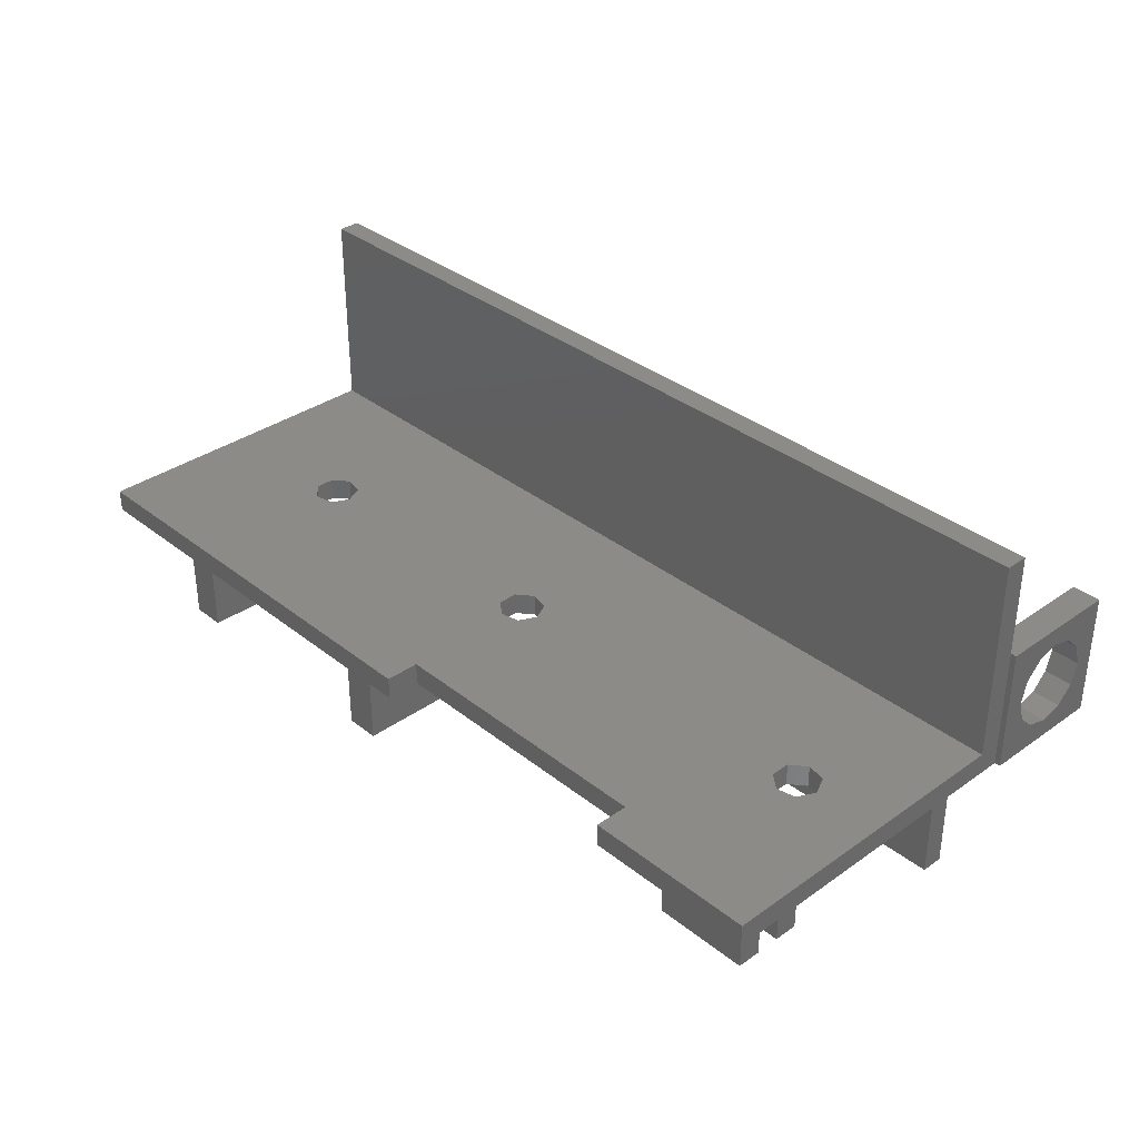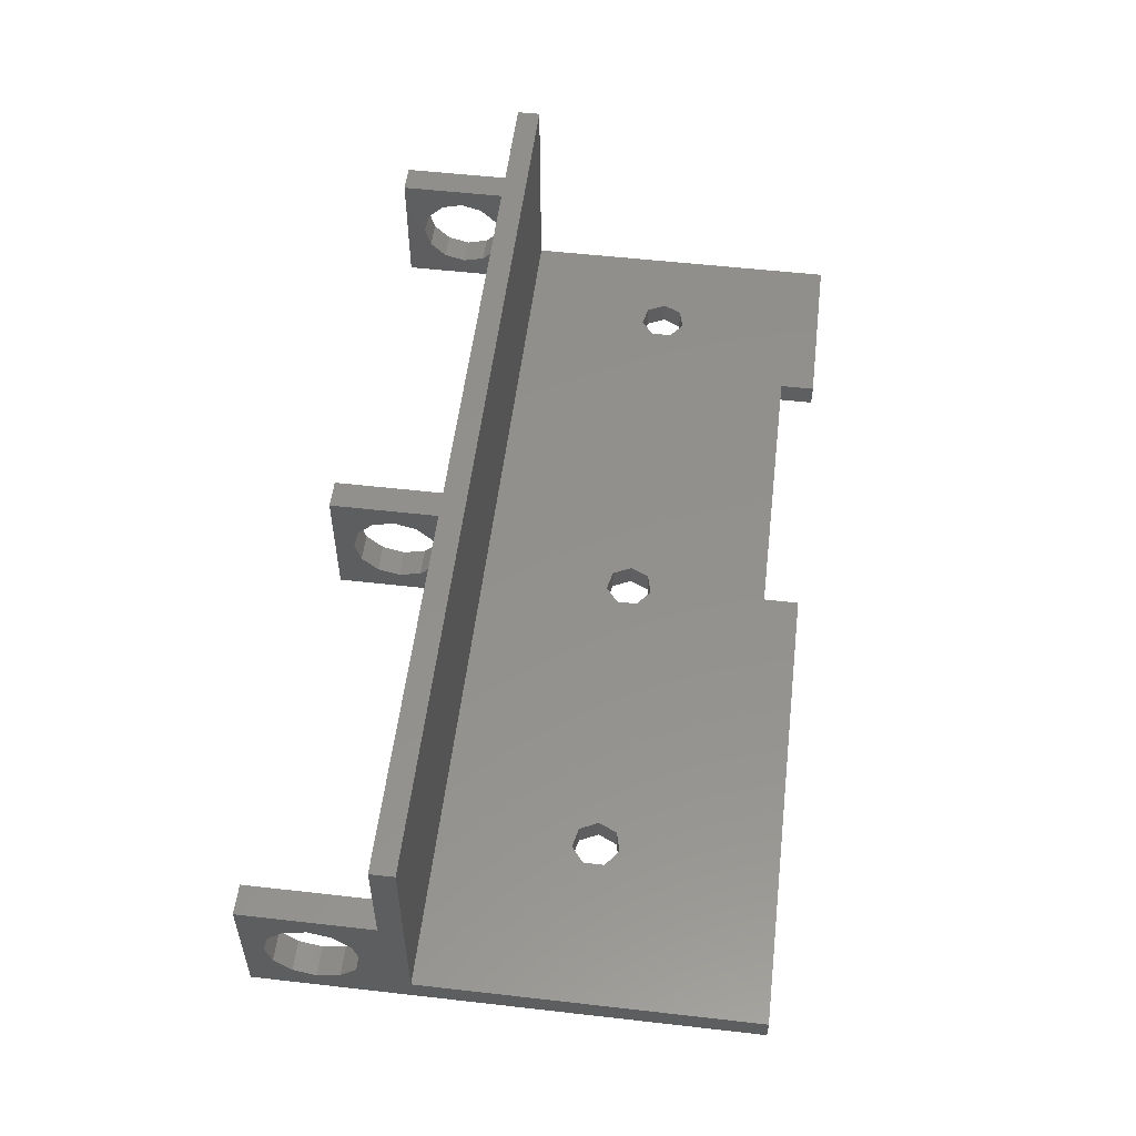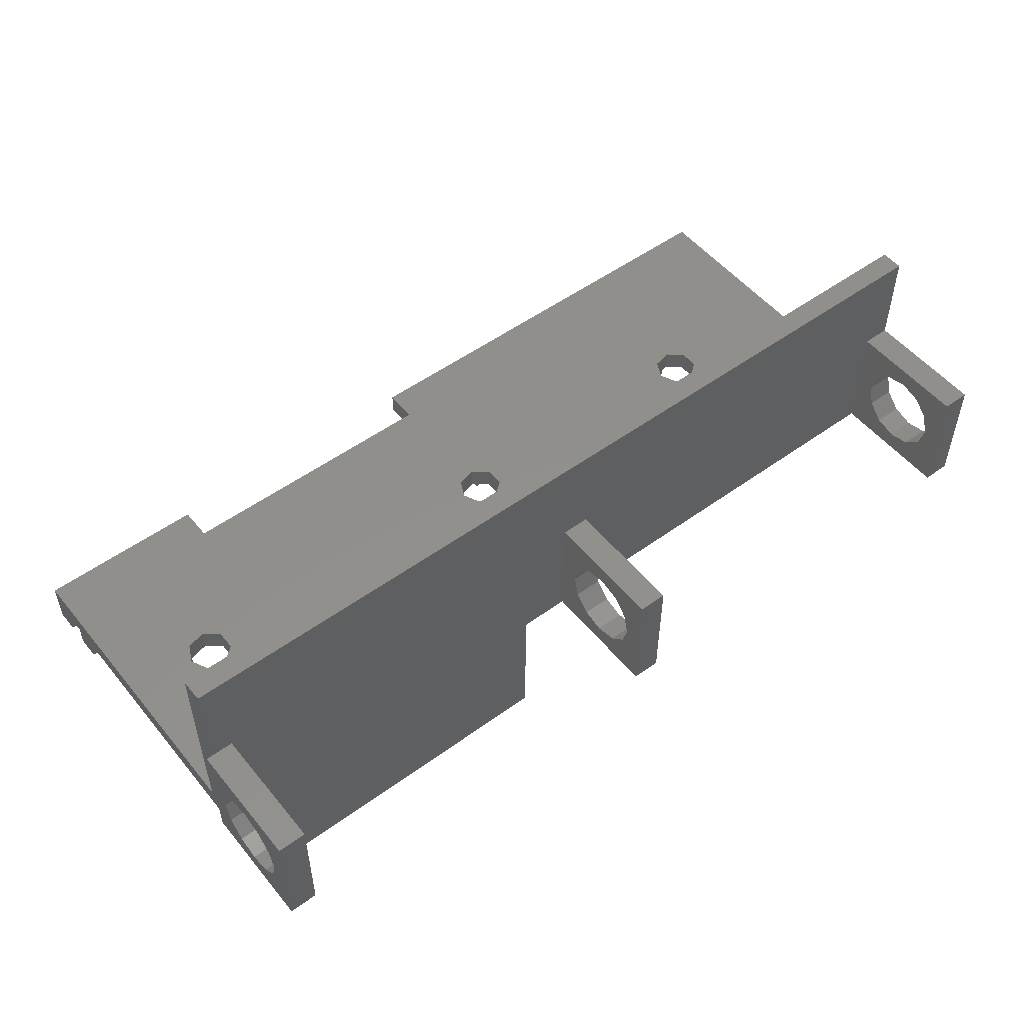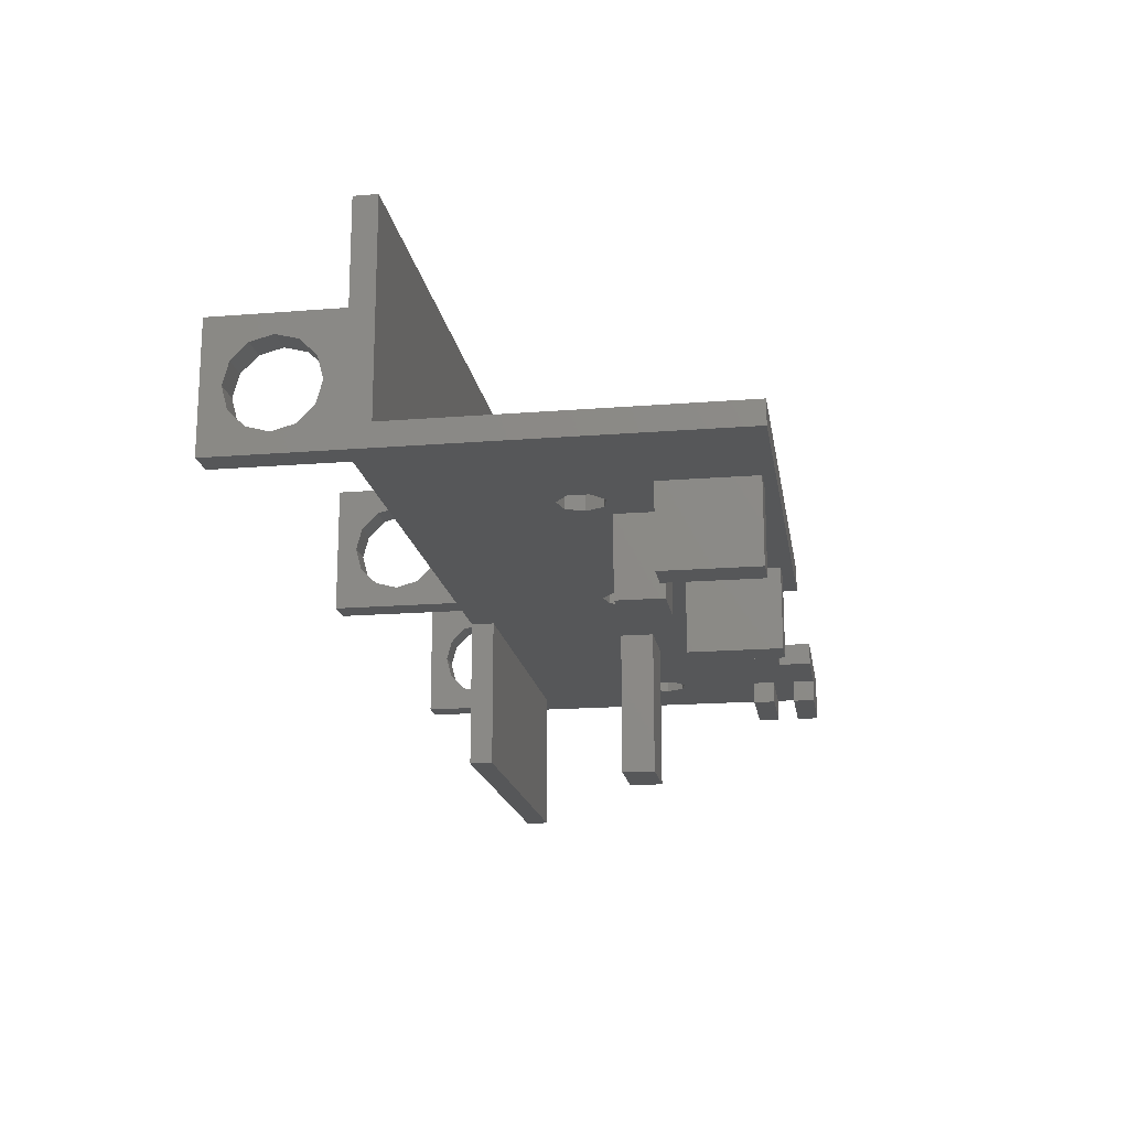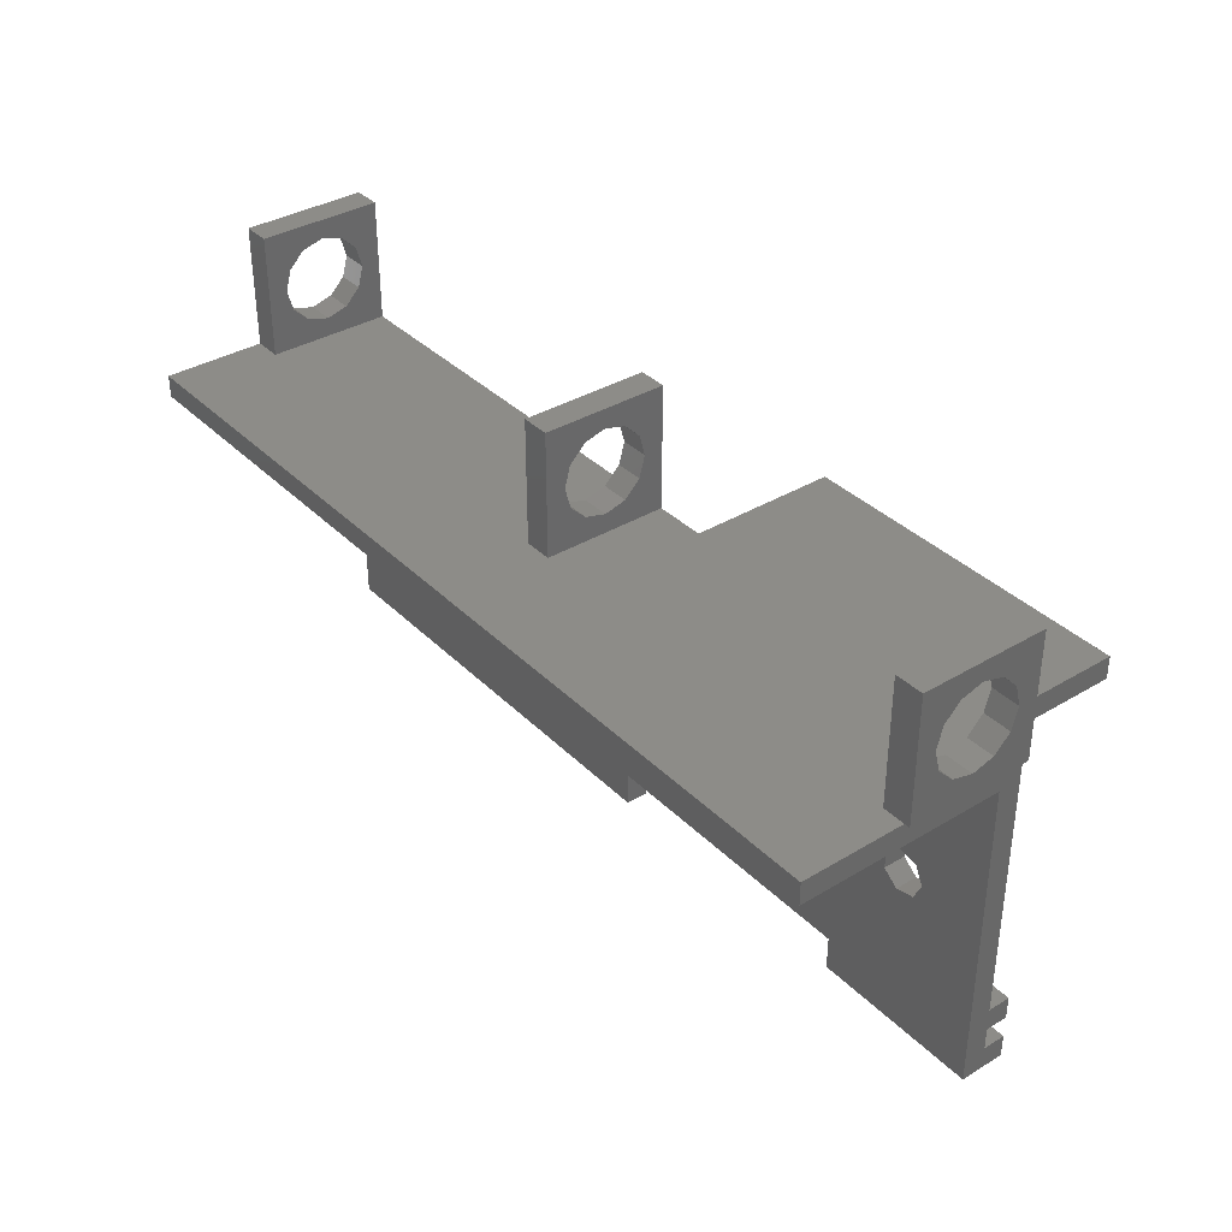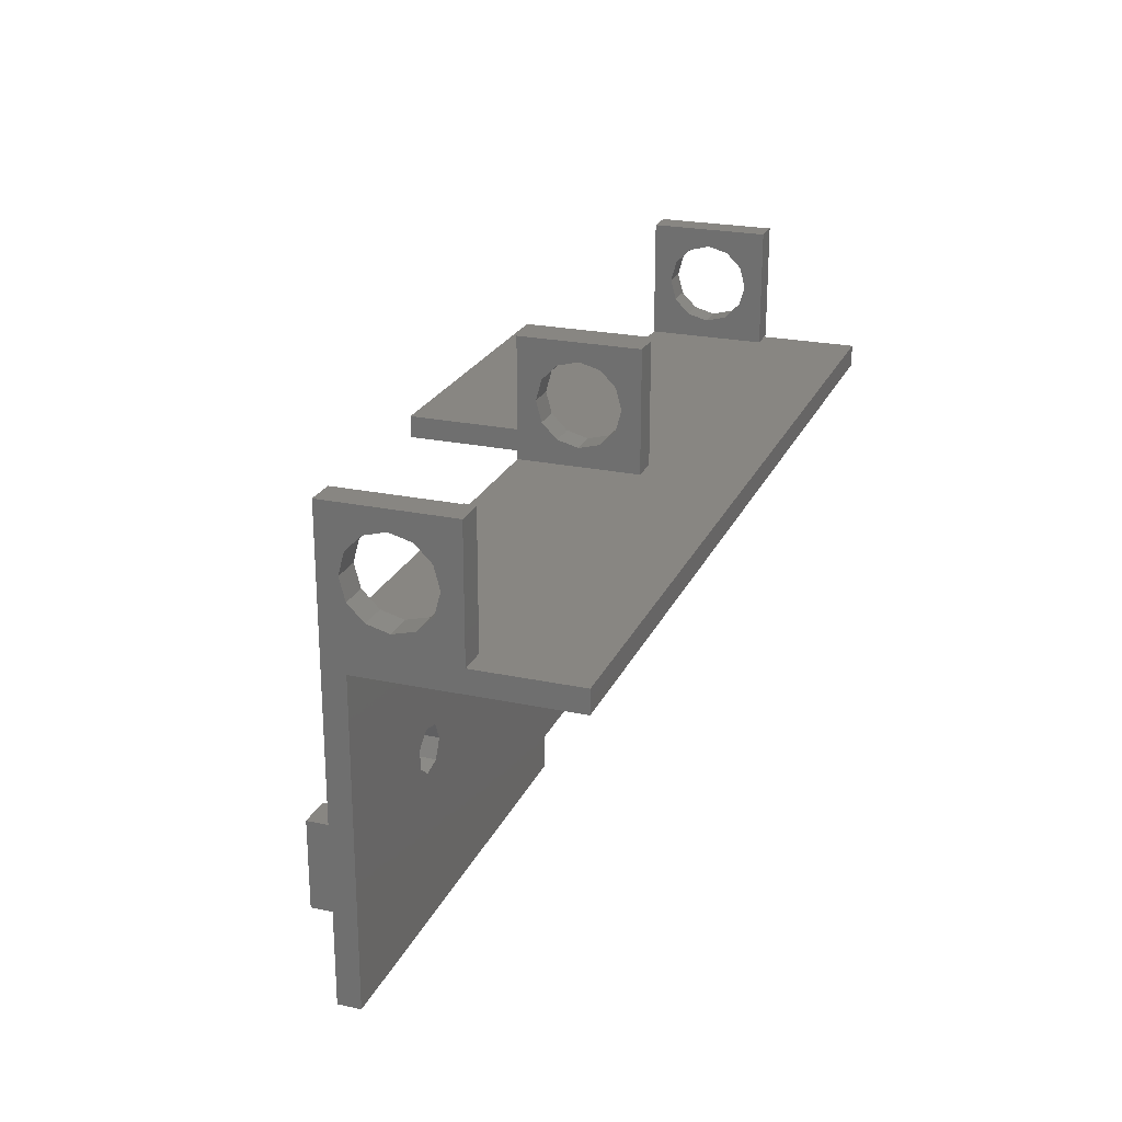
<metadata>
{"format":"stl","ext":"stl","renderer":"f3d","projection":"perspective","resolution":1024,"background":"white","views":[{"elev":34.6,"azim":46.6,"up":"+Z"},{"elev":54.2,"azim":-83.1,"up":"+Z"},{"elev":52.1,"azim":141.9,"up":"+Z"},{"elev":-17.5,"azim":-81.0,"up":"+Z"},{"elev":36.1,"azim":51.8,"up":"+Y"},{"elev":23.4,"azim":-70.3,"up":"+Y"}]}
</metadata>
<code>
# stl→obj: 211 verts, 442 faces
v 0 11 0
v 0 9.3 5.5
v 0 11 11
v 0 8.791 3.6
v 0 7.4 2.209
v 0 5.5 1.7
v 0 -2 2
v 0 1.7 5.5
v 0 2.209 3.6
v 0 -2 20
v 0 0 11
v 0 3.6 2.209
v 0 -30 0
v 0 -30 2
v 0 8.791 7.4
v 0 7.4 8.791
v 0 5.5 9.3
v 0 3.6 8.791
v 0 2.209 7.4
v 0 0 20
v 72 -30 0
v 65 -30 2
v 65 -30 0
v 80 -30 2
v 80 -30 -2
v 72 -30 -2
v 40 -30 2
v 40 -30 0
v 80 -2 20
v 80 0 11
v 80 0 20
v 80 -2 2
v 80 0 0
v 80 -24 0
v 80 -26 0
v 80 -24 -2
v 80 -28 0
v 80 -28 -2
v 80 -26 -2
v 76 0 -13
v 46 0 0
v 76 0 0
v 46 0 -13
v 39 0 0
v 2.5 0 11
v 39 0 11
v 2.5 0 0
v 78 0 11
v 78 0 0
v 41.5 0 11
v 41.5 0 0
v 80.5 0 11
v 80.5 0 0
v 38.2 -14.13 0
v 39.55 -13.05 0
v 33 -21 0
v 38.2 -15.87 0
v 36 -21 0
v 22 -17 0
v 22 -21 0
v 16 -15 0
v 17 -17 0
v 15.25 -13.44 0
v 13.55 -13.05 0
v 12.2 -14.13 0
v 10 -21 0
v 36 -29 0
v 40 -27 0
v 39.55 -16.95 0
v 33 -29 0
v 13 -29 0
v 15.25 -16.56 0
v 17 -21 0
v 13 -21 0
v 10 -29 0
v 2.5 11 0
v 65 -27 0
v 52 -16 0
v 58 -16 0
v 42 -15 0
v 52 -13 0
v 41.25 -13.44 0
v 46 -2 0
v 41.25 -16.56 0
v 41.5 11 0
v 39 11 0
v 13.55 -16.95 0
v 12.2 -15.87 0
v 72 -28 0
v 72 -26 0
v 72 -24 0
v 70.2 -15.87 0
v 71.56 -16.95 0
v 74 -15 0
v 73.25 -13.44 0
v 76 -2 0
v 73.25 -16.56 0
v 80.5 11 0
v 78 11 0
v 71.56 -13.05 0
v 58 -13 0
v 70.2 -14.13 0
v 74 -15 2
v 73.25 -13.44 2
v 71.56 -13.05 2
v 41.25 -13.44 2
v 42 -15 2
v 70.2 -15.87 2
v 70.2 -14.13 2
v 65 -27 2
v 39.55 -13.05 2
v 38.2 -14.13 2
v 16 -15 2
v 38.2 -15.87 2
v 15.25 -13.44 2
v 12.2 -14.13 2
v 12.2 -15.87 2
v 13.55 -13.05 2
v 73.25 -16.56 2
v 71.56 -16.95 2
v 41.25 -16.56 2
v 40 -27 2
v 39.55 -16.95 2
v 15.25 -16.56 2
v 13.55 -16.95 2
v 2.5 11 11
v 2.5 9.3 5.5
v 2.5 8.791 7.4
v 2.5 7.4 8.791
v 2.5 5.5 9.3
v 2.5 2.209 7.4
v 2.5 1.7 5.5
v 2.5 3.6 8.791
v 2.5 8.791 3.6
v 2.5 7.4 2.209
v 2.5 5.5 1.7
v 2.5 3.6 2.209
v 2.5 2.209 3.6
v 41.5 11 11
v 41.5 9.3 5.5
v 41.5 8.791 7.4
v 41.5 7.4 8.791
v 41.5 5.5 9.3
v 41.5 2.209 7.4
v 41.5 1.7 5.5
v 41.5 3.6 8.791
v 41.5 8.791 3.6
v 41.5 7.4 2.209
v 41.5 5.5 1.7
v 41.5 3.6 2.209
v 41.5 2.209 3.6
v 39 11 11
v 39 9.3 5.5
v 39 8.791 3.6
v 39 7.4 2.209
v 39 5.5 1.7
v 39 2.209 3.6
v 39 1.7 5.5
v 39 3.6 2.209
v 39 8.791 7.4
v 39 7.4 8.791
v 39 5.5 9.3
v 39 3.6 8.791
v 39 2.209 7.4
v 80.5 11 11
v 80.5 9.3 5.5
v 80.5 8.791 7.4
v 80.5 7.4 8.791
v 80.5 5.5 9.3
v 80.5 2.209 7.4
v 80.5 1.7 5.5
v 80.5 3.6 8.791
v 80.5 8.791 3.6
v 80.5 7.4 2.209
v 80.5 5.5 1.7
v 80.5 3.6 2.209
v 80.5 2.209 3.6
v 78 11 11
v 78 9.3 5.5
v 78 8.791 3.6
v 78 7.4 2.209
v 78 5.5 1.7
v 78 2.209 3.6
v 78 1.7 5.5
v 78 3.6 2.209
v 78 8.791 7.4
v 78 7.4 8.791
v 78 5.5 9.3
v 78 3.6 8.791
v 78 2.209 7.4
v 52 -16 -13
v 52 -13 -13
v 58 -16 -13
v 58 -13 -13
v 46 -2 -13
v 76 -2 -13
v 72 -28 -2
v 72 -26 -2
v 72 -24 -2
v 10 -29 -7
v 10 -21 -7
v 13 -29 -7
v 13 -21 -7
v 33 -29 -7
v 33 -21 -7
v 36 -29 -7
v 36 -21 -7
v 17 -21 -7
v 17 -17 -7
v 22 -21 -7
v 22 -17 -7
f 1 2 3
f 1 4 2
f 1 5 4
f 1 6 5
f 7 6 1
f 7 8 9
f 10 11 7
f 8 7 11
f 12 7 9
f 6 7 12
f 13 7 1
f 7 13 14
f 15 3 2
f 16 3 15
f 17 3 16
f 11 17 18
f 17 11 3
f 19 11 18
f 11 19 8
f 11 10 20
f 21 22 23
f 22 21 24
f 25 21 26
f 21 25 24
f 13 27 14
f 27 13 28
f 29 30 31
f 30 29 32
f 30 32 33
f 32 34 33
f 34 35 36
f 24 34 32
f 34 24 35
f 35 24 37
f 25 37 24
f 37 25 38
f 36 35 39
f 40 41 42
f 41 40 43
f 44 45 46
f 45 44 47
f 42 48 49
f 41 48 42
f 48 41 50
f 50 41 51
f 48 31 30
f 50 31 48
f 31 50 20
f 46 20 50
f 45 20 46
f 20 45 11
f 33 52 30
f 52 33 53
f 54 44 55
f 56 57 58
f 57 56 54
f 59 54 56
f 59 56 60
f 54 59 44
f 61 59 62
f 63 59 61
f 59 63 44
f 47 63 64
f 63 47 44
f 65 47 64
f 47 65 66
f 67 68 28
f 58 68 67
f 69 58 57
f 68 58 69
f 28 70 67
f 70 60 56
f 71 60 70
f 72 62 73
f 62 72 61
f 74 72 73
f 74 73 71
f 60 71 73
f 28 71 70
f 13 71 28
f 13 66 75
f 71 13 75
f 66 13 47
f 1 47 13
f 47 1 76
f 77 78 79
f 80 81 78
f 81 82 83
f 81 80 82
f 68 78 77
f 78 84 80
f 78 68 84
f 84 68 69
f 55 83 82
f 83 51 41
f 83 55 51
f 51 55 44
f 51 44 85
f 85 44 86
f 72 74 87
f 66 87 74
f 88 66 65
f 87 66 88
f 23 89 21
f 89 77 90
f 90 77 91
f 92 91 77
f 91 92 93
f 89 23 77
f 89 35 37
f 35 89 90
f 94 33 34
f 95 33 94
f 33 96 49
f 34 97 94
f 91 97 34
f 97 91 93
f 33 98 53
f 99 33 49
f 33 99 98
f 49 96 42
f 33 95 96
f 100 96 95
f 101 100 102
f 79 92 77
f 92 79 102
f 101 102 79
f 100 101 96
f 83 101 81
f 101 83 96
f 32 103 24
f 32 104 103
f 32 105 104
f 106 105 32
f 107 108 109
f 108 107 110
f 105 106 109
f 109 106 107
f 32 111 106
f 112 113 114
f 115 112 111
f 7 111 32
f 112 115 113
f 111 7 115
f 116 7 117
f 118 7 116
f 115 7 118
f 119 24 103
f 120 24 119
f 110 120 108
f 120 110 24
f 24 110 22
f 121 110 107
f 121 122 110
f 123 122 121
f 114 122 123
f 124 122 114
f 124 114 113
f 122 124 27
f 14 124 125
f 124 14 27
f 117 14 125
f 14 117 7
f 27 68 122
f 68 27 28
f 23 110 77
f 110 23 22
f 68 110 122
f 110 68 77
f 61 115 63
f 115 61 113
f 64 115 118
f 115 64 63
f 65 118 116
f 118 65 64
f 72 113 61
f 113 72 124
f 117 65 116
f 65 117 88
f 72 125 124
f 125 72 87
f 87 117 125
f 117 87 88
f 80 106 82
f 106 80 107
f 55 106 111
f 106 55 82
f 54 111 112
f 111 54 55
f 84 107 80
f 107 84 121
f 114 54 112
f 54 114 57
f 84 123 121
f 123 84 69
f 69 114 123
f 114 69 57
f 94 104 95
f 104 94 103
f 100 104 105
f 104 100 95
f 102 105 109
f 105 102 100
f 97 103 94
f 103 97 119
f 108 102 109
f 102 108 92
f 97 120 119
f 120 97 93
f 93 108 120
f 108 93 92
f 126 127 76
f 126 128 127
f 126 129 128
f 126 130 129
f 45 130 126
f 131 45 132
f 133 45 131
f 130 45 133
f 134 76 127
f 135 76 134
f 136 76 135
f 47 136 137
f 47 132 45
f 136 47 76
f 138 47 137
f 132 47 138
f 76 3 126
f 3 76 1
f 3 45 126
f 45 3 11
f 18 130 133
f 130 18 17
f 131 18 133
f 18 131 19
f 137 9 138
f 9 137 12
f 2 128 15
f 128 2 127
f 132 19 131
f 19 132 8
f 6 137 136
f 137 6 12
f 17 129 130
f 129 17 16
f 15 129 16
f 129 15 128
f 138 8 132
f 8 138 9
f 4 127 2
f 127 4 134
f 5 134 4
f 134 5 135
f 5 136 135
f 136 5 6
f 139 140 85
f 139 141 140
f 139 142 141
f 139 143 142
f 50 143 139
f 144 50 145
f 146 50 144
f 143 50 146
f 147 85 140
f 148 85 147
f 149 85 148
f 51 149 150
f 51 145 50
f 149 51 85
f 151 51 150
f 145 51 151
f 85 152 139
f 152 85 86
f 152 50 139
f 50 152 46
f 86 153 152
f 86 154 153
f 86 155 154
f 86 156 155
f 44 156 86
f 157 44 158
f 159 44 157
f 156 44 159
f 160 152 153
f 161 152 160
f 162 152 161
f 46 162 163
f 46 158 44
f 162 46 152
f 164 46 163
f 158 46 164
f 163 143 146
f 143 163 162
f 144 163 146
f 163 144 164
f 150 157 151
f 157 150 159
f 153 141 160
f 141 153 140
f 145 164 144
f 164 145 158
f 156 150 149
f 150 156 159
f 162 142 143
f 142 162 161
f 160 142 161
f 142 160 141
f 151 158 145
f 158 151 157
f 154 140 153
f 140 154 147
f 155 147 154
f 147 155 148
f 155 149 148
f 149 155 156
f 165 166 98
f 165 167 166
f 165 168 167
f 165 169 168
f 52 169 165
f 170 52 171
f 172 52 170
f 169 52 172
f 173 98 166
f 174 98 173
f 175 98 174
f 53 175 176
f 53 171 52
f 175 53 98
f 177 53 176
f 171 53 177
f 98 178 165
f 178 98 99
f 165 30 52
f 178 30 165
f 30 178 48
f 99 179 178
f 99 180 179
f 99 181 180
f 99 182 181
f 49 182 99
f 183 49 184
f 185 49 183
f 182 49 185
f 186 178 179
f 187 178 186
f 188 178 187
f 48 188 189
f 48 184 49
f 188 48 178
f 190 48 189
f 184 48 190
f 189 169 172
f 169 189 188
f 170 189 172
f 189 170 190
f 176 183 177
f 183 176 185
f 179 167 186
f 167 179 166
f 171 190 170
f 190 171 184
f 182 176 175
f 176 182 185
f 188 168 169
f 168 188 187
f 186 168 187
f 168 186 167
f 177 184 171
f 184 177 183
f 180 166 179
f 166 180 173
f 181 173 180
f 173 181 174
f 181 175 174
f 175 181 182
f 191 81 192
f 81 191 78
f 191 79 78
f 79 191 193
f 79 194 101
f 194 79 193
f 191 194 193
f 194 191 192
f 195 40 196
f 40 195 43
f 194 81 101
f 81 194 192
f 7 29 10
f 29 7 32
f 195 96 83
f 96 195 196
f 26 89 197
f 89 26 21
f 38 89 37
f 89 38 197
f 26 38 25
f 38 26 197
f 198 91 199
f 91 198 90
f 198 35 90
f 35 198 39
f 36 91 34
f 91 36 199
f 198 36 39
f 36 198 199
f 200 66 201
f 66 200 75
f 200 71 75
f 71 200 202
f 71 203 74
f 203 71 202
f 203 66 74
f 66 203 201
f 200 203 202
f 203 200 201
f 204 56 205
f 56 204 70
f 204 67 70
f 67 204 206
f 67 207 58
f 207 67 206
f 207 56 58
f 56 207 205
f 204 207 206
f 207 204 205
f 208 62 209
f 62 208 73
f 208 60 73
f 60 208 210
f 60 211 59
f 211 60 210
f 211 62 59
f 62 211 209
f 208 211 210
f 211 208 209
f 20 29 31
f 29 20 10
f 195 41 43
f 41 195 83
f 96 40 42
f 40 96 196

</code>
